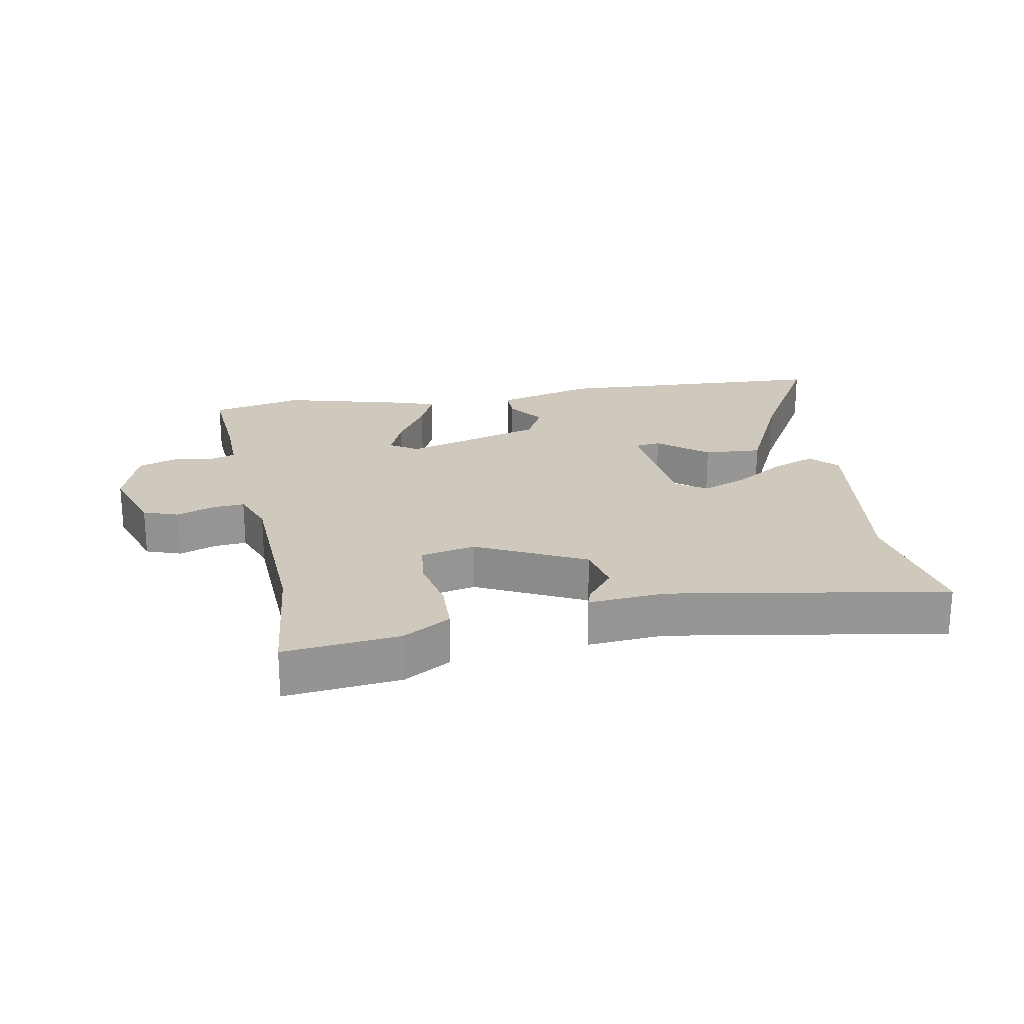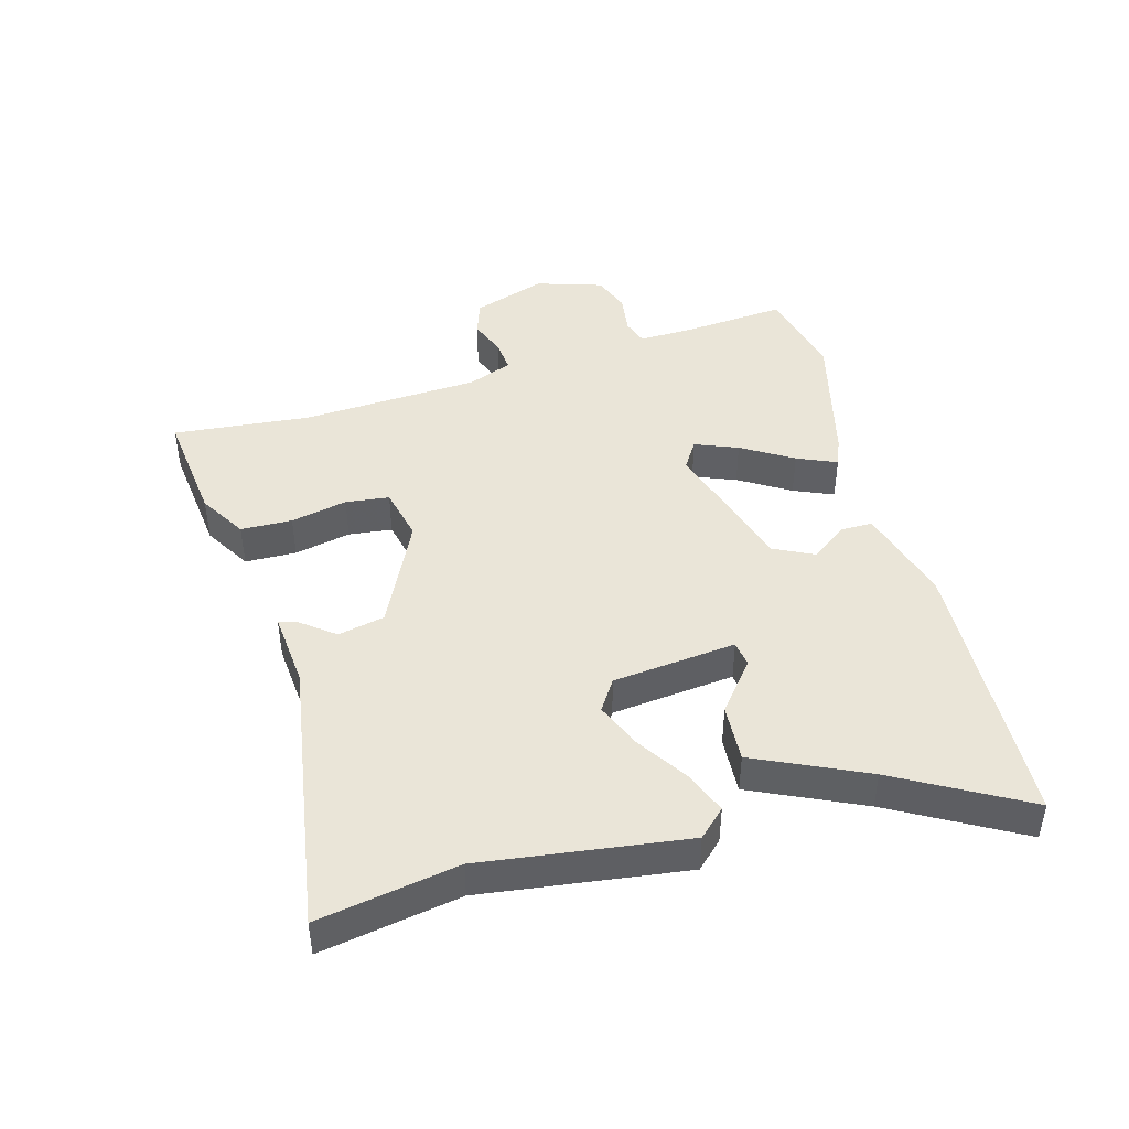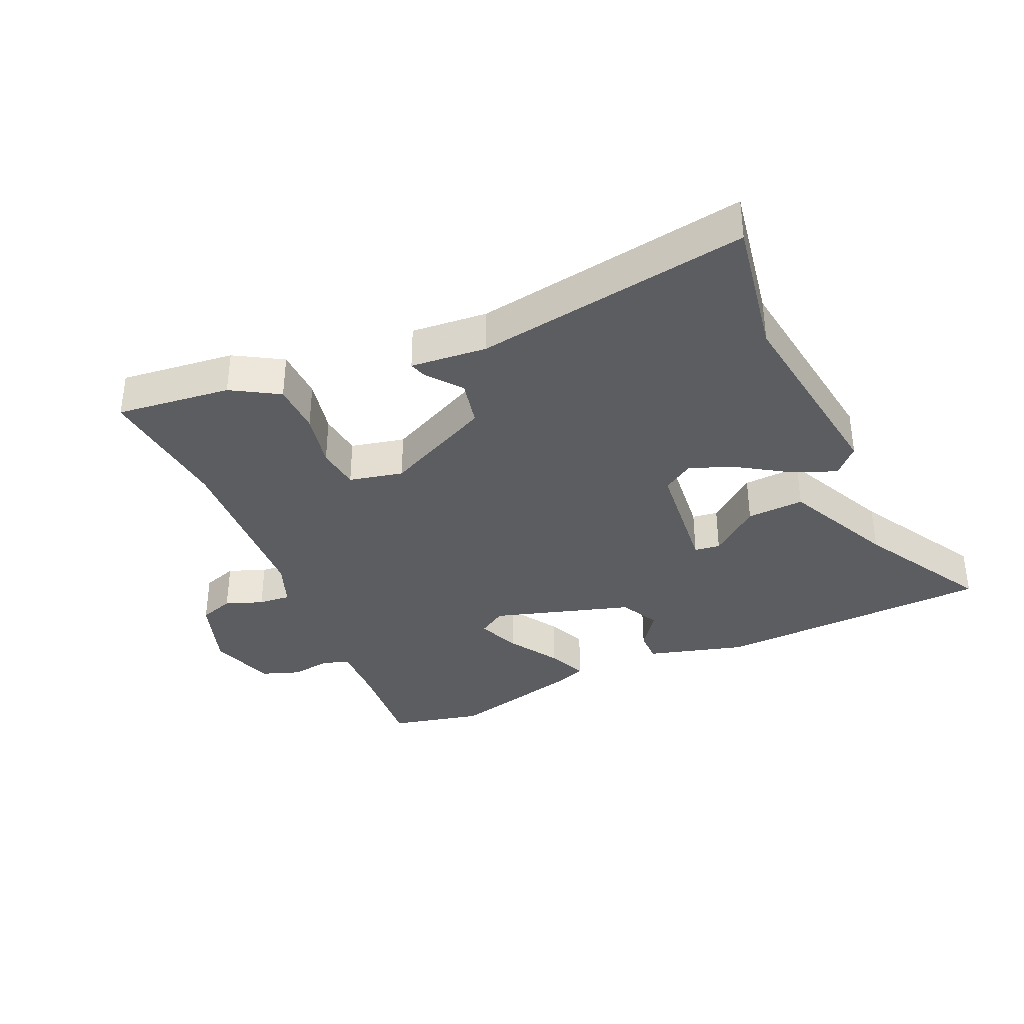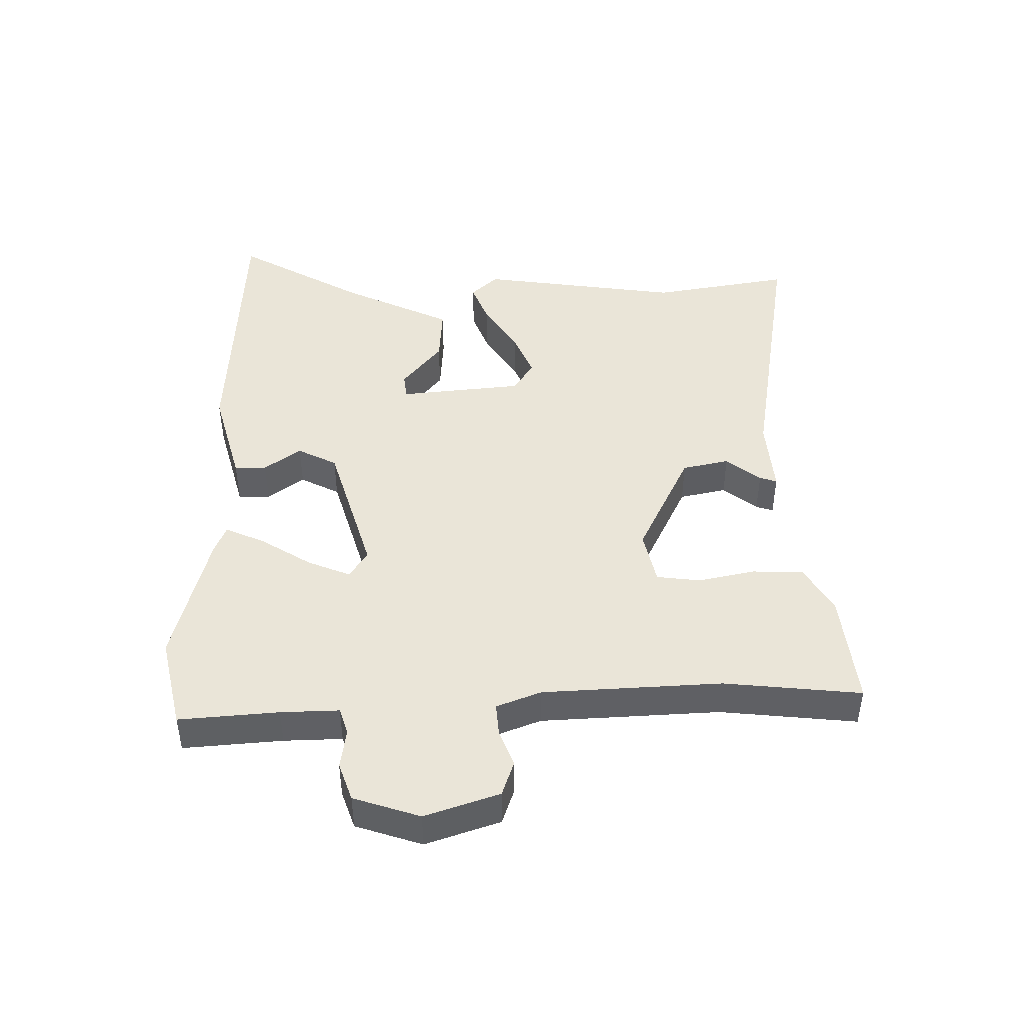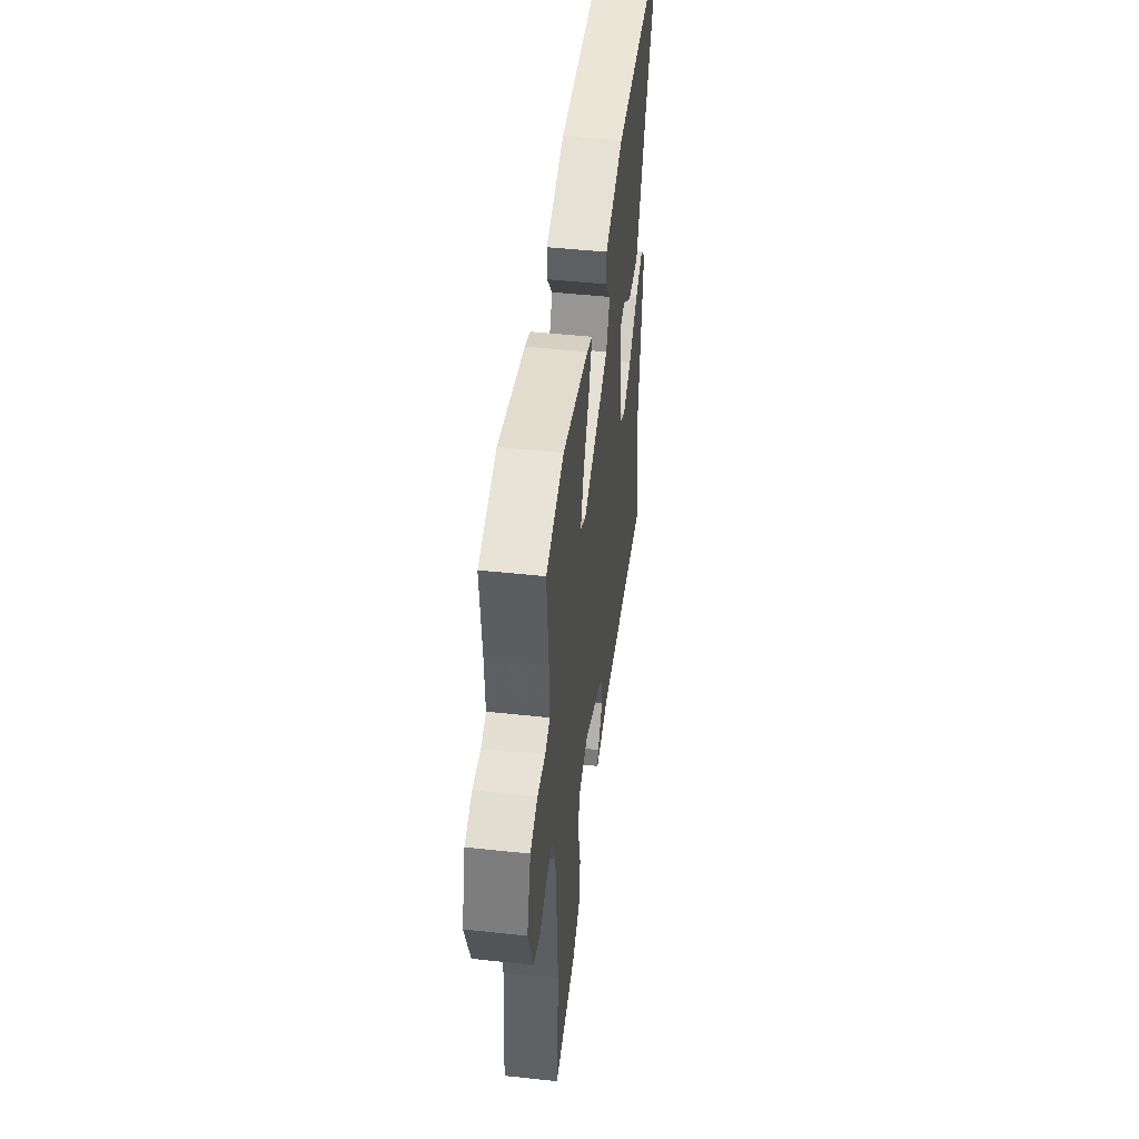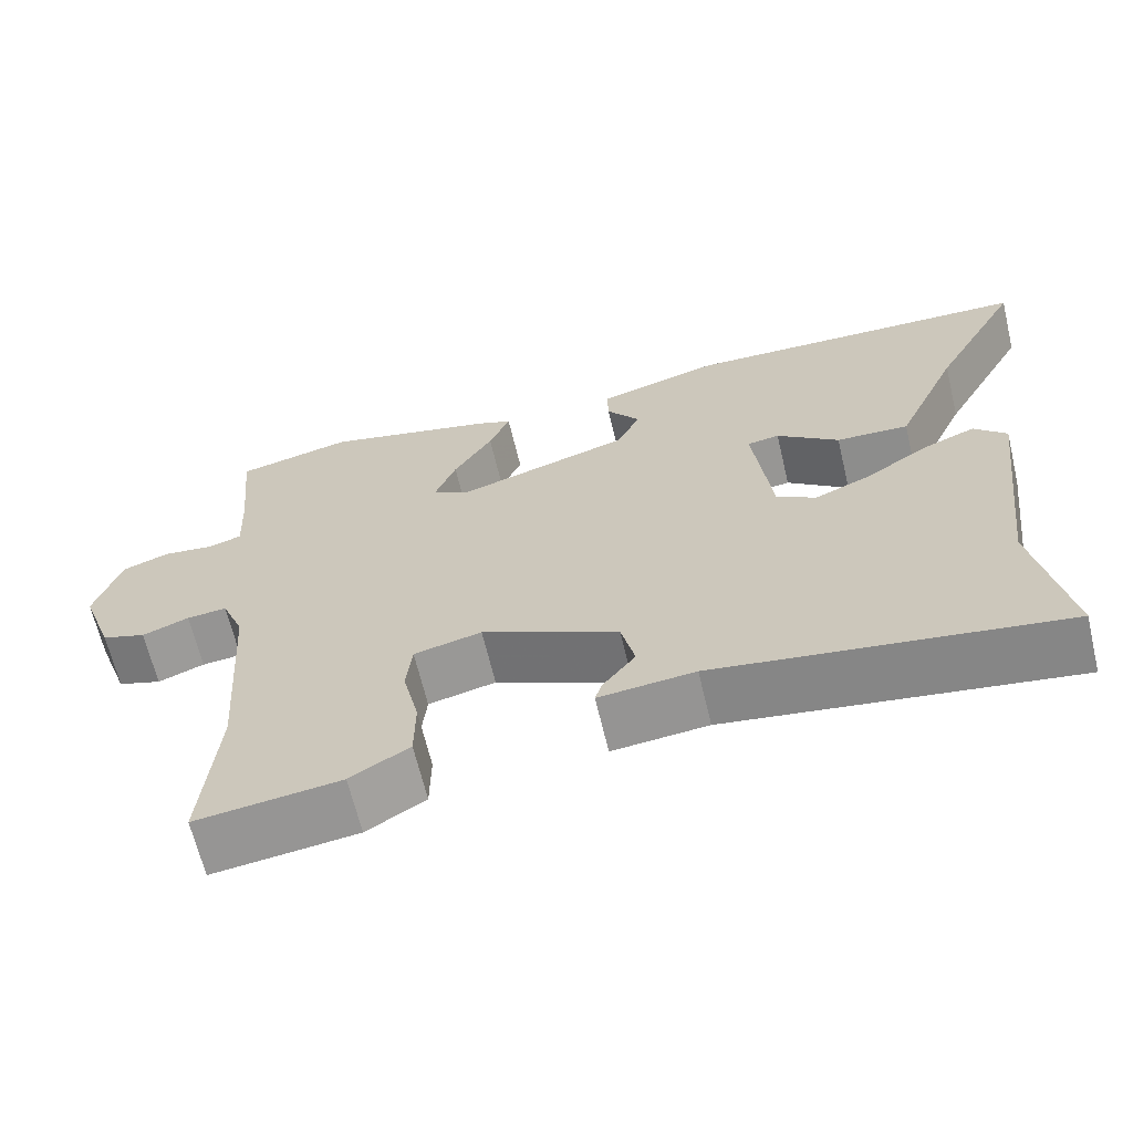
<metadata>
{"format":"obj","ext":"obj","renderer":"f3d","projection":"perspective","resolution":1024,"background":"white","views":[{"elev":22.4,"azim":170.7,"up":"+Y"},{"elev":44.6,"azim":-104.9,"up":"+Y"},{"elev":-35.9,"azim":-155.1,"up":"+Y"},{"elev":45.4,"azim":90.3,"up":"+Y"},{"elev":47.1,"azim":97.0,"up":"+Z"},{"elev":-65.4,"azim":-166.6,"up":"+Z"}]}
</metadata>
<code>
v 0.487 0.07 -0.346
v 0.505 0.07 -0.56
v 0.326 0.07 -0.537
v 0.253 0.07 -0.492
v 0.252 0.07 -0.412
v 0.272 0.07 -0.324
v 0.265 0.07 -0.256
v 0.181 0.07 -0.236
v 0.011 0.07 -0.315
v -0.006 0.07 -0.388
v 0.035 0.07 -0.442
v 0.043 0.07 -0.469
v -0.076 0.07 -0.457
v -0.504 0.07 -0.52
v -0.463 0.07 -0.303
v -0.502 0.07 0.015
v -0.462 0.07 0.056
v -0.396 0.07 0.029
v -0.318 0.07 -0.023
v -0.247 0.07 -0.054
v -0.198 0.07 -0.023
v -0.175 0.07 0.169
v -0.215 0.07 0.175
v -0.292 0.07 0.115
v -0.382 0.07 0.111
v -0.46 0.07 0.284
v -0.57 0.07 0.485
v -0.137 0.07 0.498
v 0.015 0.07 0.453
v 0.014 0.07 0.403
v -0.028 0.07 0.347
v 0.002 0.07 0.285
v 0.218 0.07 0.216
v 0.262 0.07 0.243
v 0.236 0.07 0.31
v 0.188 0.07 0.39
v 0.162 0.07 0.452
v 0.206 0.07 0.469
v 0.419 0.07 0.52
v 0.562 0.07 0.485
v 0.547 0.07 0.33
v 0.543 0.07 0.239
v 0.584 0.07 0.225
v 0.647 0.07 0.233
v 0.706 0.07 0.211
v 0.738 0.07 0.107
v 0.697 0.07 -0.008
v 0.642 0.07 -0.026
v 0.584 0.07 -0.003
v 0.534 0.07 0.002
v 0.506 0.07 -0.067
v 0.487 0 -0.346
v 0.505 0 -0.56
v 0.326 0 -0.537
v 0.253 0 -0.492
v 0.252 0 -0.412
v 0.272 0 -0.324
v 0.265 0 -0.256
v 0.181 0 -0.236
v 0.011 0 -0.315
v -0.006 0 -0.388
v 0.035 0 -0.442
v 0.043 0 -0.469
v -0.076 0 -0.457
v -0.504 0 -0.52
v -0.463 0 -0.303
v -0.502 0 0.015
v -0.462 0 0.056
v -0.396 0 0.029
v -0.318 0 -0.023
v -0.247 0 -0.054
v -0.198 0 -0.023
v -0.175 0 0.169
v -0.215 0 0.175
v -0.292 0 0.115
v -0.382 0 0.111
v -0.46 0 0.284
v -0.57 0 0.485
v -0.137 0 0.498
v 0.015 0 0.453
v 0.014 0 0.403
v -0.028 0 0.347
v 0.002 0 0.285
v 0.218 0 0.216
v 0.262 0 0.243
v 0.236 0 0.31
v 0.188 0 0.39
v 0.162 0 0.452
v 0.206 0 0.469
v 0.419 0 0.52
v 0.562 0 0.485
v 0.547 0 0.33
v 0.543 0 0.239
v 0.584 0 0.225
v 0.647 0 0.233
v 0.706 0 0.211
v 0.738 0 0.107
v 0.697 0 -0.008
v 0.642 0 -0.026
v 0.584 0 -0.003
v 0.534 0 0.002
v 0.506 0 -0.067
f 46 47 48 49
f 46 49 50
f 43 44 45 46
f 42 43 46 50
f 38 39 40 41
f 38 41 42
f 35 36 37 38
f 34 35 38 42
f 33 34 42 50
f 28 29 30 31
f 26 27 28 31
f 26 31 32
f 23 24 25 26
f 22 23 26 32
f 21 22 32 33
f 16 17 18 19
f 15 16 19 20
f 13 14 15 20
f 10 11 12 13
f 9 10 13 20
f 8 9 20 21
f 3 4 5 6
f 1 2 3 6
f 51 1 6 7
f 21 33 50 51
f 7 8 21 51
f 100 99 98 97
f 101 100 97
f 97 96 95 94
f 101 97 94 93
f 92 91 90 89
f 93 92 89
f 89 88 87 86
f 93 89 86 85
f 101 93 85 84
f 82 81 80 79
f 82 79 78 77
f 83 82 77
f 77 76 75 74
f 83 77 74 73
f 84 83 73 72
f 70 69 68 67
f 71 70 67 66
f 71 66 65 64
f 64 63 62 61
f 71 64 61 60
f 72 71 60 59
f 57 56 55 54
f 57 54 53 52
f 58 57 52 102
f 102 101 84 72
f 102 72 59 58
f 1 52 53 2
f 2 53 54 3
f 3 54 55 4
f 4 55 56 5
f 5 56 57 6
f 6 57 58 7
f 7 58 59 8
f 8 59 60 9
f 9 60 61 10
f 10 61 62 11
f 11 62 63 12
f 12 63 64 13
f 13 64 65 14
f 14 65 66 15
f 15 66 67 16
f 16 67 68 17
f 17 68 69 18
f 18 69 70 19
f 19 70 71 20
f 20 71 72 21
f 21 72 73 22
f 22 73 74 23
f 23 74 75 24
f 24 75 76 25
f 25 76 77 26
f 26 77 78 27
f 27 78 79 28
f 28 79 80 29
f 29 80 81 30
f 30 81 82 31
f 31 82 83 32
f 32 83 84 33
f 33 84 85 34
f 34 85 86 35
f 35 86 87 36
f 36 87 88 37
f 37 88 89 38
f 38 89 90 39
f 39 90 91 40
f 40 91 92 41
f 41 92 93 42
f 42 93 94 43
f 43 94 95 44
f 44 95 96 45
f 45 96 97 46
f 46 97 98 47
f 47 98 99 48
f 48 99 100 49
f 49 100 101 50
f 50 101 102 51
f 51 102 52 1

</code>
